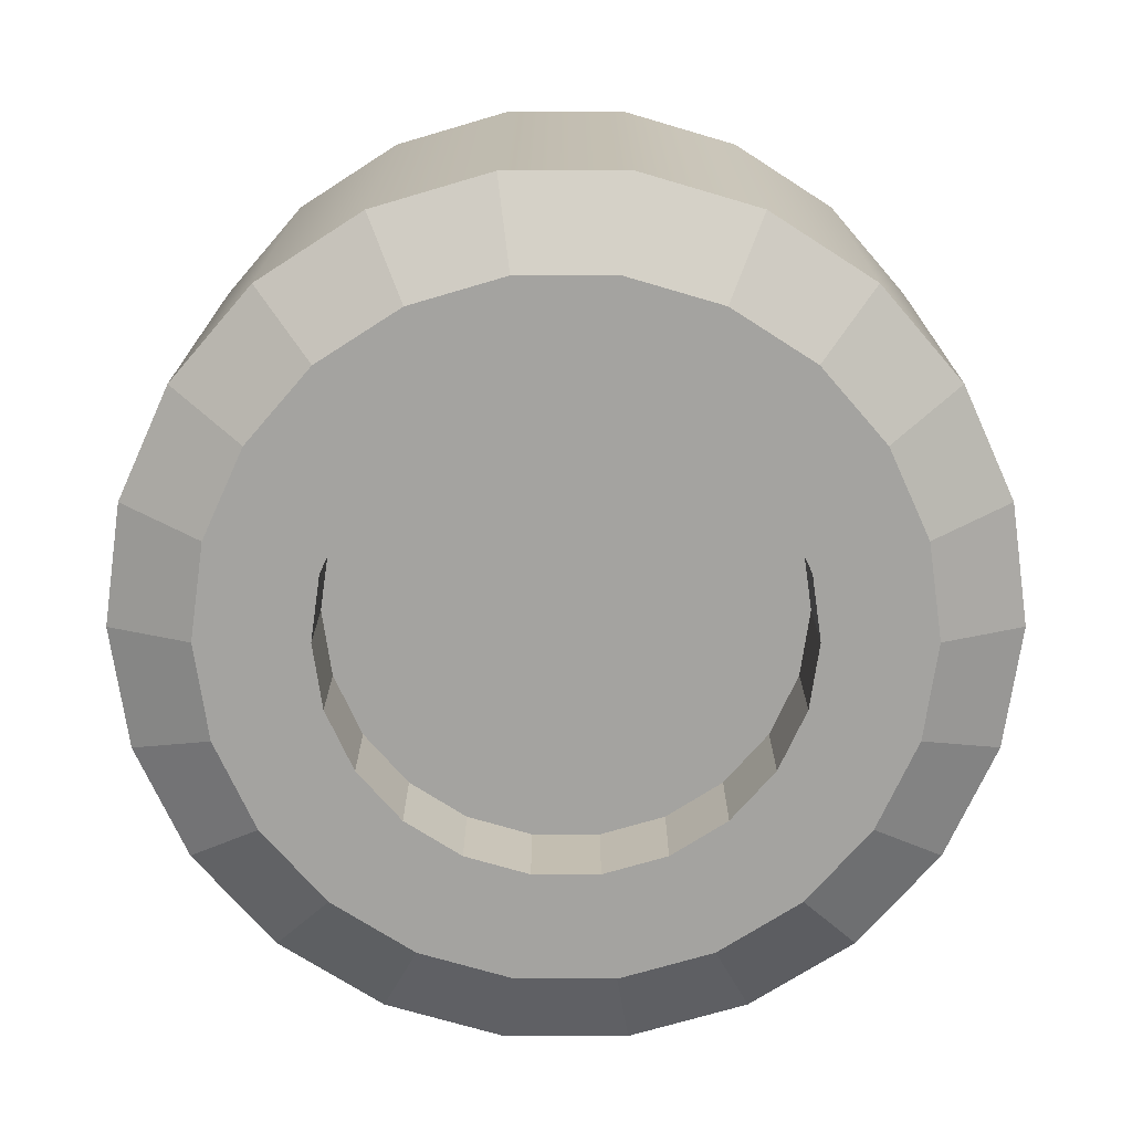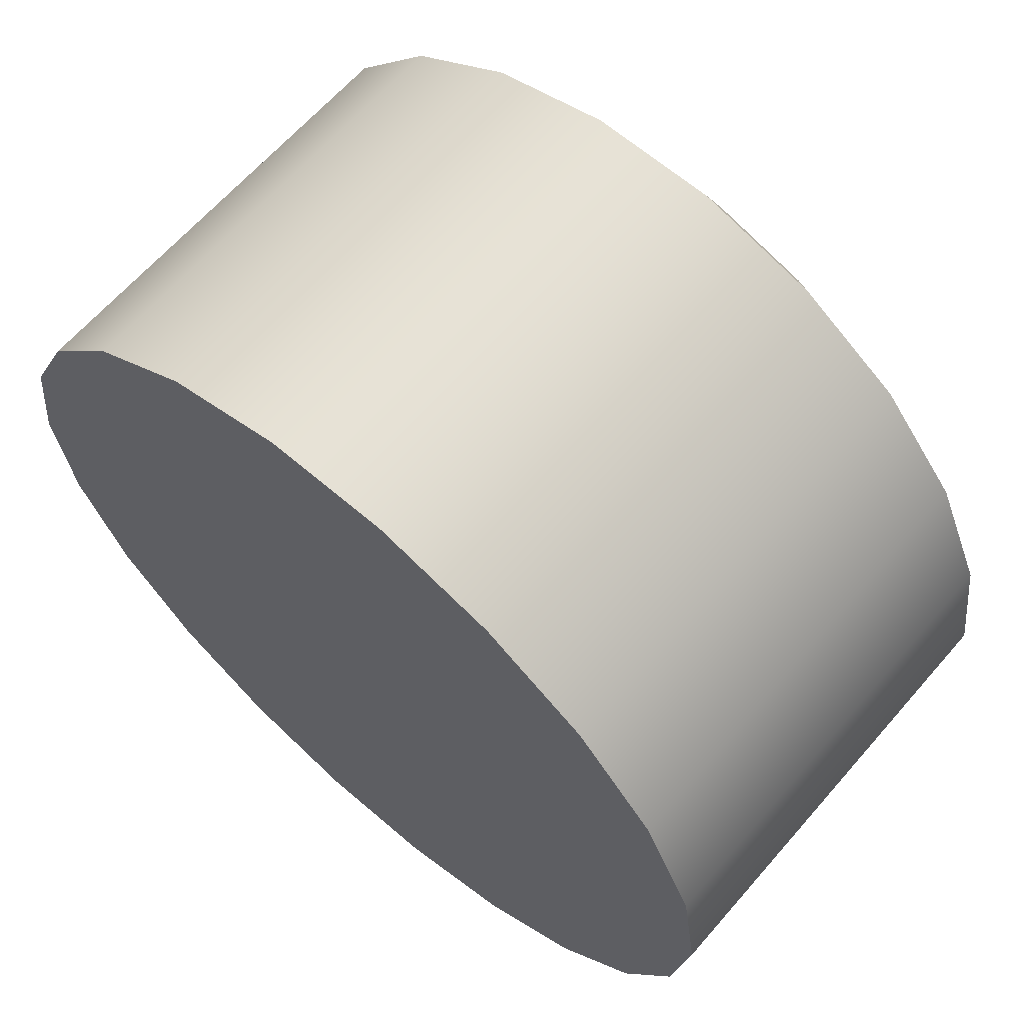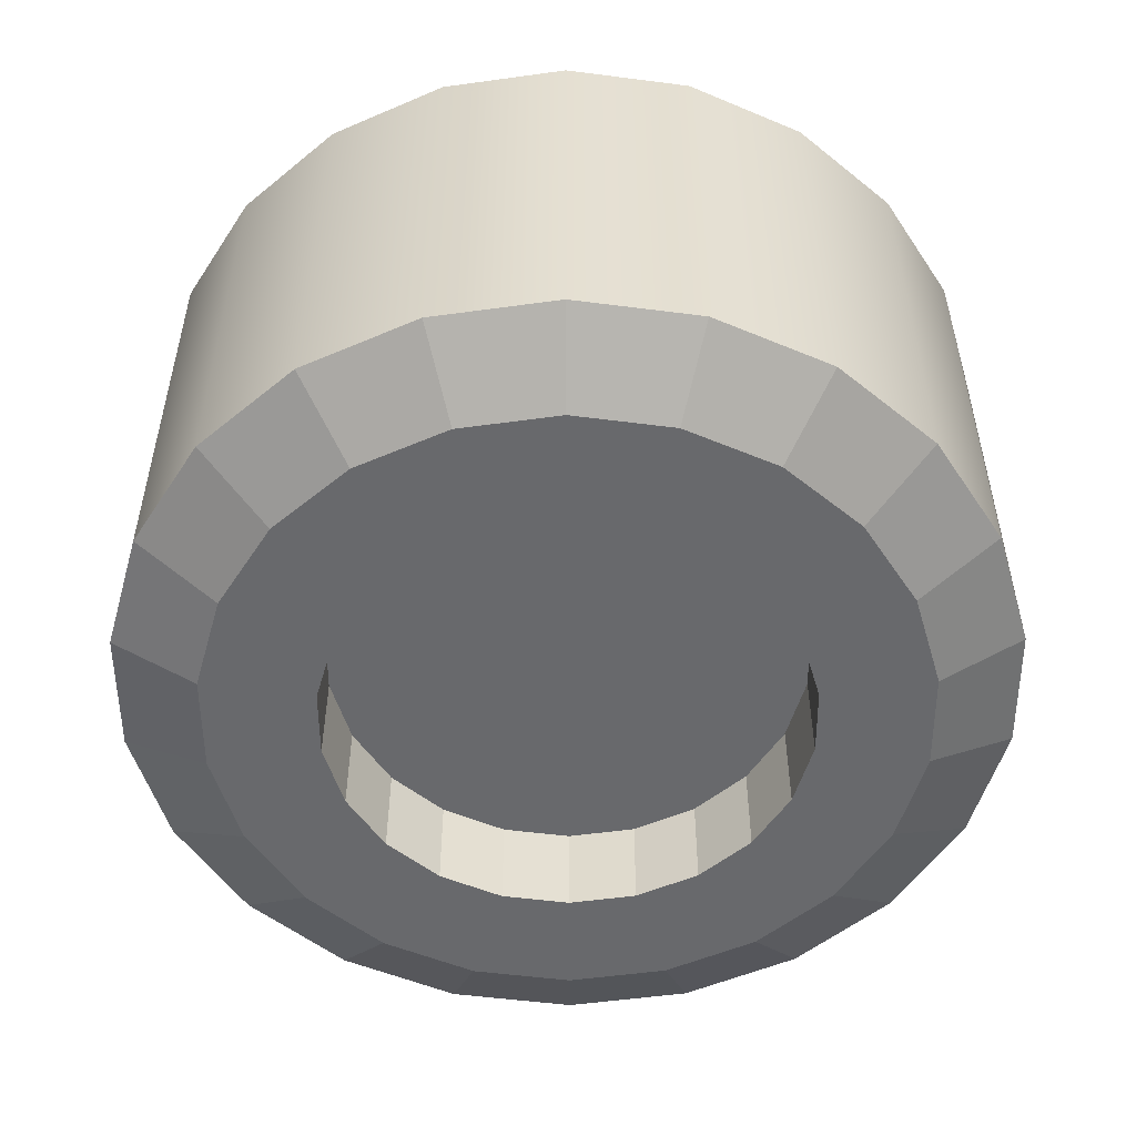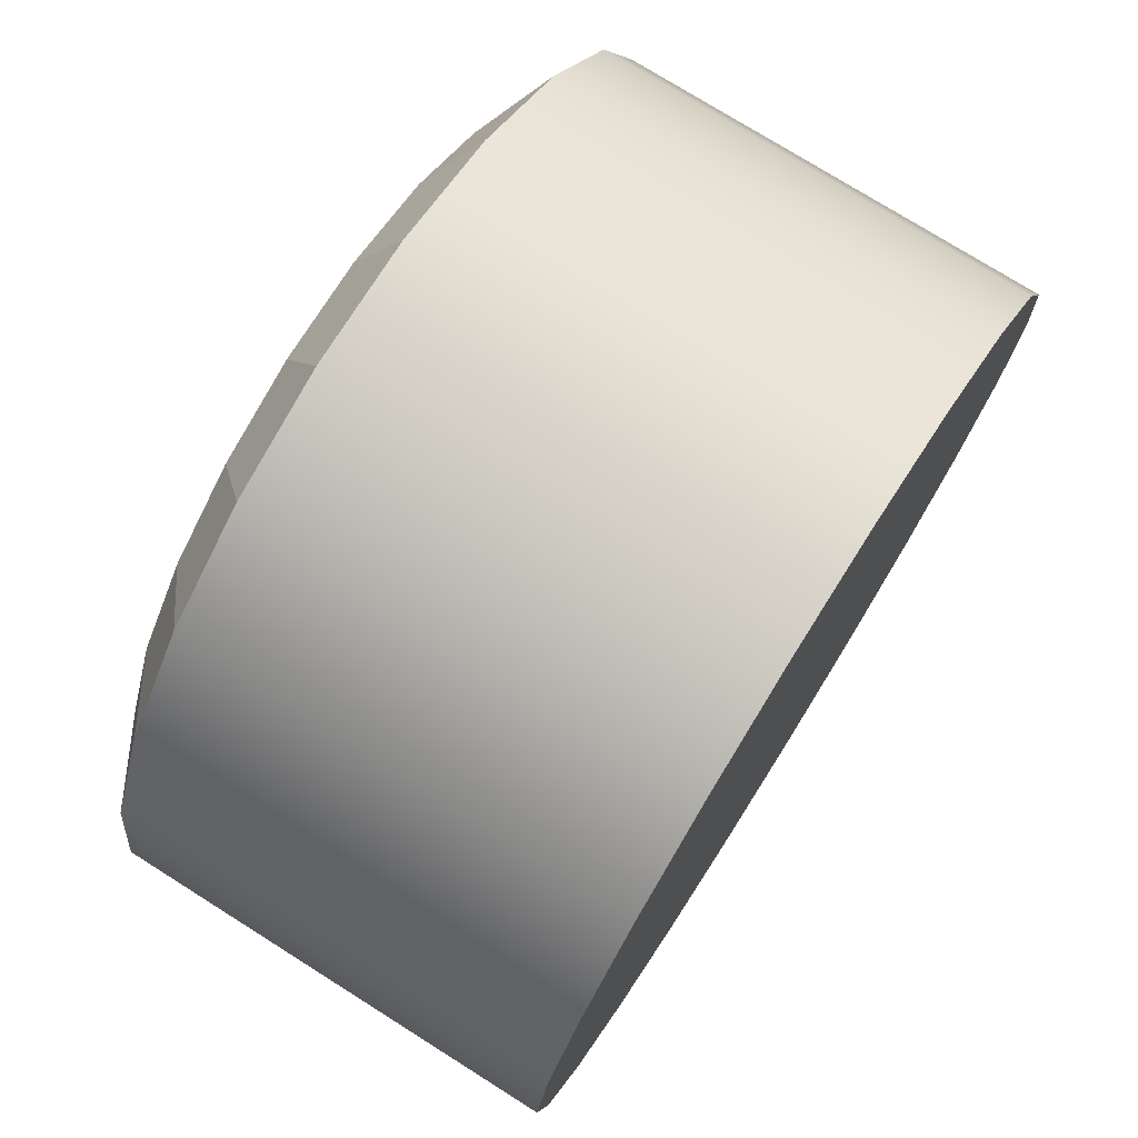
<metadata>
{"format":"obj","ext":"obj","renderer":"f3d","projection":"perspective","resolution":1024,"background":"white","views":[{"elev":-72.8,"azim":-130.9,"up":"+Y"},{"elev":64.3,"azim":-139.1,"up":"+Z"},{"elev":-52.7,"azim":123.0,"up":"+Y"},{"elev":75.3,"azim":122.2,"up":"+Z"}]}
</metadata>
<code>
g pb_Mesh466160
v -1 -0.5 0
v -1 0.5 0
v -0.9595 -0.5 0.2817
v -0.9595 0.5 0.2817
v -0.9595 -0.5 0.2817
v -0.9595 0.5 0.2817
v -0.8413 -0.5 0.5406
v -0.8413 0.5 0.5406
v -0.8413 -0.5 0.5406
v -0.8413 0.5 0.5406
v -0.6549 -0.5 0.7557
v -0.6549 0.5 0.7557
v -0.6549 -0.5 0.7557
v -0.6549 0.5 0.7557
v -0.4154 -0.5 0.9096
v -0.4154 0.5 0.9096
v -0.4154 -0.5 0.9096
v -0.4154 0.5 0.9096
v -0.1423 -0.5 0.9898
v -0.1423 0.5 0.9898
v -0.1423 -0.5 0.9898
v -0.1423 0.5 0.9898
v 0.1423 -0.5 0.9898
v 0.1423 0.5 0.9898
v 0.1423 -0.5 0.9898
v 0.1423 0.5 0.9898
v 0.4154 -0.5 0.9096
v 0.4154 0.5 0.9096
v 0.4154 -0.5 0.9096
v 0.4154 0.5 0.9096
v 0.6549 -0.5 0.7557
v 0.6549 0.5 0.7557
v 0.6549 -0.5 0.7557
v 0.6549 0.5 0.7557
v 0.8413 -0.5 0.5406
v 0.8413 0.5 0.5406
v 0.8413 -0.5 0.5406
v 0.8413 0.5 0.5406
v 0.9595 -0.5 0.2817
v 0.9595 0.5 0.2817
v 0.9595 -0.5 0.2817
v 0.9595 0.5 0.2817
v 1 -0.5 1.51e-07
v 1 0.5 1.51e-07
v 1 -0.5 1.51e-07
v 1 0.5 1.51e-07
v 0.9595 -0.5 -0.2817
v 0.9595 0.5 -0.2817
v 0.9595 -0.5 -0.2817
v 0.9595 0.5 -0.2817
v 0.8413 -0.5 -0.5406
v 0.8413 0.5 -0.5406
v 0.8413 -0.5 -0.5406
v 0.8413 0.5 -0.5406
v 0.6549 -0.5 -0.7557
v 0.6549 0.5 -0.7557
v 0.6549 -0.5 -0.7557
v 0.6549 0.5 -0.7557
v 0.4154 -0.5 -0.9096
v 0.4154 0.5 -0.9096
v 0.4154 -0.5 -0.9096
v 0.4154 0.5 -0.9096
v 0.1423 -0.5 -0.9898
v 0.1423 0.5 -0.9898
v 0.1423 -0.5 -0.9898
v 0.1423 0.5 -0.9898
v -0.1423 -0.5 -0.9898
v -0.1423 0.5 -0.9898
v -0.1423 -0.5 -0.9898
v -0.1423 0.5 -0.9898
v -0.4154 -0.5 -0.9096
v -0.4154 0.5 -0.9096
v -0.4154 -0.5 -0.9096
v -0.4154 0.5 -0.9096
v -0.6549 -0.5 -0.7557
v -0.6549 0.5 -0.7557
v -0.6549 -0.5 -0.7557
v -0.6549 0.5 -0.7557
v -0.8413 -0.5 -0.5406
v -0.8413 0.5 -0.5406
v -0.8413 -0.5 -0.5406
v -0.8413 0.5 -0.5406
v -0.9595 -0.5 -0.2817
v -0.9595 0.5 -0.2817
v -0.9595 -0.5 -0.2817
v -0.9595 0.5 -0.2817
v -1 -0.5 0
v -1 0.5 0
v -0.522 -0.3857 0.1533
v 3.848e-07 -0.3857 -6.264e-09
v -0.544 -0.3857 -6.264e-09
v -0.4576 -0.3857 0.2941
v -0.3562 -0.3857 0.4111
v -0.226 -0.3857 0.4948
v -0.07742 -0.3857 0.5385
v 0.07742 -0.3857 0.5385
v 0.226 -0.3857 0.4948
v 0.3562 -0.3857 0.4111
v 0.4576 -0.3857 0.2941
v 0.522 -0.3857 0.1533
v 0.544 -0.3857 7.588e-08
v 0.522 -0.3857 -0.1533
v 0.4576 -0.3857 -0.2941
v 3.848e-07 -0.3857 -6.264e-09
v 0.522 -0.3857 -0.1533
v 0.3562 -0.3857 -0.4111
v 0.226 -0.3857 -0.4948
v 0.3562 -0.3857 -0.4111
v 0.07742 -0.3857 -0.5385
v -0.07742 -0.3857 -0.5385
v -0.226 -0.3857 -0.4948
v -0.3562 -0.3857 -0.4111
v -0.4576 -0.3857 -0.2941
v -0.522 -0.3857 -0.1533
v -1 0.5 0
v 3.576e-07 0.5 0
v -0.9595 0.5 0.2817
v -0.8413 0.5 0.5406
v -0.6549 0.5 0.7557
v -0.4154 0.5 0.9096
v -0.1423 0.5 0.9898
v 0.1423 0.5 0.9898
v 0.4154 0.5 0.9096
v 0.6549 0.5 0.7557
v 0.8413 0.5 0.5406
v 0.9595 0.5 0.2817
v 1 0.5 1.51e-07
v 1 0.5 1.51e-07
v 3.576e-07 0.5 0
v 0.9595 0.5 -0.2817
v 0.9595 0.5 -0.2817
v 0.8413 0.5 -0.5406
v 0.6549 0.5 -0.7557
v 0.4154 0.5 -0.9096
v 0.1423 0.5 -0.9898
v -0.1423 0.5 -0.9898
v -0.4154 0.5 -0.9096
v -0.4154 0.5 -0.9096
v -0.6549 0.5 -0.7557
v -0.6549 0.5 -0.7557
v -0.8413 0.5 -0.5406
v -0.9595 0.5 -0.2817
v -0.9595 -0.5 0.2817
v -0.8413 -0.5 0.5406
v -0.7676 -0.6067 0.2254
v -0.673 -0.6067 0.4325
v -1 -0.5 0
v -0.9595 -0.5 0.2817
v -0.8 -0.6067 -3.793e-09
v -0.7676 -0.6067 0.2254
v -0.8413 -0.5 0.5406
v -0.6549 -0.5 0.7557
v -0.673 -0.6067 0.4325
v -0.5239 -0.6067 0.6046
v -0.6549 -0.5 0.7557
v -0.4154 -0.5 0.9096
v -0.5239 -0.6067 0.6046
v -0.3323 -0.6067 0.7277
v -0.4154 -0.5 0.9096
v -0.1423 -0.5 0.9898
v -0.3323 -0.6067 0.7277
v -0.1139 -0.6067 0.7919
v -0.1423 -0.5 0.9898
v 0.1423 -0.5 0.9898
v -0.1139 -0.6067 0.7919
v 0.1139 -0.6067 0.7919
v 0.1423 -0.5 0.9898
v 0.4154 -0.5 0.9096
v 0.1139 -0.6067 0.7919
v 0.3323 -0.6067 0.7277
v 0.4154 -0.5 0.9096
v 0.6549 -0.5 0.7557
v 0.3323 -0.6067 0.7277
v 0.5239 -0.6067 0.6046
v 0.6549 -0.5 0.7557
v 0.8413 -0.5 0.5406
v 0.5239 -0.6067 0.6046
v 0.673 -0.6067 0.4325
v 0.8413 -0.5 0.5406
v 0.9595 -0.5 0.2817
v 0.673 -0.6067 0.4325
v 0.7676 -0.6067 0.2254
v 0.9595 -0.5 0.2817
v 1 -0.5 1.51e-07
v 0.7676 -0.6067 0.2254
v 0.8 -0.6067 1.17e-07
v 1 -0.5 1.51e-07
v 0.9595 -0.5 -0.2817
v 0.8 -0.6067 1.17e-07
v 0.7676 -0.6067 -0.2254
v 0.9595 -0.5 -0.2817
v 0.8413 -0.5 -0.5406
v 0.7676 -0.6067 -0.2254
v 0.673 -0.6067 -0.4325
v 0.8413 -0.5 -0.5406
v 0.6549 -0.5 -0.7557
v 0.673 -0.6067 -0.4325
v 0.5239 -0.6067 -0.6046
v 0.6549 -0.5 -0.7557
v 0.4154 -0.5 -0.9096
v 0.5239 -0.6067 -0.6046
v 0.3323 -0.6067 -0.7277
v 0.4154 -0.5 -0.9096
v 0.1423 -0.5 -0.9898
v 0.3323 -0.6067 -0.7277
v 0.1139 -0.6067 -0.7919
v 0.1423 -0.5 -0.9898
v -0.1423 -0.5 -0.9898
v 0.1139 -0.6067 -0.7919
v -0.1139 -0.6067 -0.7919
v -0.1423 -0.5 -0.9898
v -0.4154 -0.5 -0.9096
v -0.1139 -0.6067 -0.7919
v -0.3323 -0.6067 -0.7277
v -0.4154 -0.5 -0.9096
v -0.6549 -0.5 -0.7557
v -0.3323 -0.6067 -0.7277
v -0.5239 -0.6067 -0.6046
v -0.6549 -0.5 -0.7557
v -0.8413 -0.5 -0.5406
v -0.5239 -0.6067 -0.6046
v -0.673 -0.6067 -0.4325
v -0.8413 -0.5 -0.5406
v -0.9595 -0.5 -0.2817
v -0.673 -0.6067 -0.4325
v -0.7676 -0.6067 -0.2254
v -0.9595 -0.5 -0.2817
v -1 -0.5 0
v -0.7676 -0.6067 -0.2254
v -0.8 -0.6067 -3.793e-09
v -0.7676 -0.6067 0.2254
v -0.673 -0.6067 0.4325
v -0.522 -0.6068 0.1533
v -0.4576 -0.6068 0.2941
v -0.8 -0.6067 -3.793e-09
v -0.7676 -0.6067 0.2254
v -0.544 -0.6068 -6.264e-09
v -0.522 -0.6068 0.1533
v -0.673 -0.6067 0.4325
v -0.5239 -0.6067 0.6046
v -0.4576 -0.6068 0.2941
v -0.3562 -0.6068 0.4111
v -0.3323 -0.6067 0.7277
v -0.226 -0.6068 0.4948
v -0.3323 -0.6067 0.7277
v -0.1139 -0.6067 0.7919
v -0.226 -0.6068 0.4948
v -0.07742 -0.6068 0.5385
v -0.1139 -0.6067 0.7919
v 0.1139 -0.6067 0.7919
v -0.07742 -0.6068 0.5385
v 0.07742 -0.6068 0.5385
v 0.1139 -0.6067 0.7919
v 0.3323 -0.6067 0.7277
v 0.07742 -0.6068 0.5385
v 0.226 -0.6068 0.4948
v 0.3323 -0.6067 0.7277
v 0.5239 -0.6067 0.6046
v 0.226 -0.6068 0.4948
v 0.3562 -0.6068 0.4111
v 0.673 -0.6067 0.4325
v 0.4576 -0.6068 0.2941
v 0.7676 -0.6067 0.2254
v 0.4576 -0.6068 0.2941
v 0.522 -0.6068 0.1533
v 0.7676 -0.6067 0.2254
v 0.8 -0.6067 1.17e-07
v 0.522 -0.6068 0.1533
v 0.544 -0.6068 7.588e-08
v 0.8 -0.6067 1.17e-07
v 0.7676 -0.6067 -0.2254
v 0.544 -0.6068 7.588e-08
v 0.522 -0.6068 -0.1533
v 0.7676 -0.6067 -0.2254
v 0.673 -0.6067 -0.4325
v 0.522 -0.6068 -0.1533
v 0.4576 -0.6068 -0.2941
v 0.5239 -0.6067 -0.6046
v 0.4576 -0.6068 -0.2941
v 0.3562 -0.6068 -0.4111
v 0.3323 -0.6067 -0.7277
v 0.226 -0.6068 -0.4948
v 0.3323 -0.6067 -0.7277
v 0.1139 -0.6067 -0.7919
v 0.226 -0.6068 -0.4948
v 0.07742 -0.6068 -0.5385
v 0.1139 -0.6067 -0.7919
v -0.1139 -0.6067 -0.7919
v 0.07742 -0.6068 -0.5385
v -0.07742 -0.6068 -0.5385
v -0.1139 -0.6067 -0.7919
v -0.3323 -0.6067 -0.7277
v -0.07742 -0.6068 -0.5385
v -0.226 -0.6068 -0.4948
v -0.3323 -0.6067 -0.7277
v -0.5239 -0.6067 -0.6046
v -0.226 -0.6068 -0.4948
v -0.3562 -0.6068 -0.4111
v -0.673 -0.6067 -0.4325
v -0.4576 -0.6068 -0.2941
v -0.7676 -0.6067 -0.2254
v -0.4576 -0.6068 -0.2941
v -0.522 -0.6068 -0.1533
v -0.7676 -0.6067 -0.2254
v -0.8 -0.6067 -3.793e-09
v -0.522 -0.6068 -0.1533
v -0.544 -0.6068 -6.264e-09
v -0.522 -0.6068 0.1533
v -0.4576 -0.6068 0.2941
v -0.522 -0.3857 0.1533
v -0.4576 -0.3857 0.2941
v -0.544 -0.6068 -6.264e-09
v -0.522 -0.6068 0.1533
v -0.544 -0.3857 -6.264e-09
v -0.522 -0.3857 0.1533
v -0.4576 -0.6068 0.2941
v -0.3562 -0.6068 0.4111
v -0.4576 -0.3857 0.2941
v -0.3562 -0.3857 0.4111
v -0.3562 -0.6068 0.4111
v -0.226 -0.6068 0.4948
v -0.3562 -0.3857 0.4111
v -0.226 -0.3857 0.4948
v -0.226 -0.6068 0.4948
v -0.07742 -0.6068 0.5385
v -0.226 -0.3857 0.4948
v -0.07742 -0.3857 0.5385
v -0.07742 -0.6068 0.5385
v 0.07742 -0.6068 0.5385
v -0.07742 -0.3857 0.5385
v 0.07742 -0.3857 0.5385
v 0.07742 -0.6068 0.5385
v 0.226 -0.6068 0.4948
v 0.07742 -0.3857 0.5385
v 0.226 -0.3857 0.4948
v 0.226 -0.6068 0.4948
v 0.3562 -0.6068 0.4111
v 0.226 -0.3857 0.4948
v 0.3562 -0.3857 0.4111
v 0.3562 -0.6068 0.4111
v 0.4576 -0.6068 0.2941
v 0.3562 -0.3857 0.4111
v 0.4576 -0.3857 0.2941
v 0.4576 -0.6068 0.2941
v 0.522 -0.6068 0.1533
v 0.4576 -0.3857 0.2941
v 0.522 -0.3857 0.1533
v 0.522 -0.6068 0.1533
v 0.544 -0.6068 7.588e-08
v 0.522 -0.3857 0.1533
v 0.544 -0.3857 7.588e-08
v 0.544 -0.6068 7.588e-08
v 0.522 -0.6068 -0.1533
v 0.544 -0.3857 7.588e-08
v 0.522 -0.3857 -0.1533
v 0.522 -0.6068 -0.1533
v 0.4576 -0.6068 -0.2941
v 0.522 -0.3857 -0.1533
v 0.4576 -0.3857 -0.2941
v 0.4576 -0.6068 -0.2941
v 0.3562 -0.6068 -0.4111
v 0.4576 -0.3857 -0.2941
v 0.3562 -0.3857 -0.4111
v 0.3562 -0.6068 -0.4111
v 0.226 -0.6068 -0.4948
v 0.3562 -0.3857 -0.4111
v 0.226 -0.3857 -0.4948
v 0.226 -0.6068 -0.4948
v 0.07742 -0.6068 -0.5385
v 0.226 -0.3857 -0.4948
v 0.07742 -0.3857 -0.5385
v 0.07742 -0.6068 -0.5385
v -0.07742 -0.6068 -0.5385
v 0.07742 -0.3857 -0.5385
v -0.07742 -0.3857 -0.5385
v -0.07742 -0.6068 -0.5385
v -0.226 -0.6068 -0.4948
v -0.07742 -0.3857 -0.5385
v -0.226 -0.3857 -0.4948
v -0.226 -0.6068 -0.4948
v -0.3562 -0.6068 -0.4111
v -0.226 -0.3857 -0.4948
v -0.3562 -0.3857 -0.4111
v -0.3562 -0.6068 -0.4111
v -0.4576 -0.6068 -0.2941
v -0.3562 -0.3857 -0.4111
v -0.4576 -0.3857 -0.2941
v -0.4576 -0.6068 -0.2941
v -0.522 -0.6068 -0.1533
v -0.4576 -0.3857 -0.2941
v -0.522 -0.3857 -0.1533
v -0.522 -0.6068 -0.1533
v -0.544 -0.6068 -6.264e-09
v -0.522 -0.3857 -0.1533
v -0.544 -0.3857 -6.264e-09
g pb_Mesh466160_0
f 3 2 1
f 3 4 2
f 7 6 5
f 7 8 6
f 11 10 9
f 11 12 10
f 15 14 13
f 15 16 14
f 19 18 17
f 19 20 18
f 23 22 21
f 23 24 22
f 27 26 25
f 27 28 26
f 31 30 29
f 31 32 30
f 35 34 33
f 35 36 34
f 39 38 37
f 39 40 38
f 43 42 41
f 43 44 42
f 47 46 45
f 47 48 46
f 51 50 49
f 51 52 50
f 55 54 53
f 55 56 54
f 59 58 57
f 59 60 58
f 63 62 61
f 63 64 62
f 67 66 65
f 67 68 66
f 71 70 69
f 71 72 70
f 75 74 73
f 75 76 74
f 79 78 77
f 79 80 78
f 83 82 81
f 83 84 82
f 87 86 85
f 87 88 86
f 91 90 89
f 89 90 92
f 92 90 93
f 93 90 94
f 94 90 95
f 95 90 96
f 96 90 97
f 97 90 98
f 98 90 99
f 99 90 100
f 100 90 101
f 101 90 102
f 105 104 103
f 103 104 106
f 108 90 107
f 107 90 109
f 109 90 110
f 110 90 111
f 111 90 112
f 112 90 113
f 113 90 114
f 114 90 91
f 117 116 115
f 118 116 117
f 119 116 118
f 120 116 119
f 121 116 120
f 122 116 121
f 123 116 122
f 124 116 123
f 125 116 124
f 126 116 125
f 127 116 126
f 130 129 128
f 132 116 131
f 133 116 132
f 134 116 133
f 135 116 134
f 136 116 135
f 137 116 136
f 139 129 138
f 141 116 140
f 142 116 141
f 115 116 142
f 145 144 143
f 145 146 144
f 149 148 147
f 149 150 148
f 153 152 151
f 153 154 152
f 157 156 155
f 157 158 156
f 161 160 159
f 161 162 160
f 165 164 163
f 165 166 164
f 169 168 167
f 169 170 168
f 173 172 171
f 173 174 172
f 177 176 175
f 177 178 176
f 181 180 179
f 181 182 180
f 185 184 183
f 185 186 184
f 189 188 187
f 189 190 188
f 193 192 191
f 193 194 192
f 197 196 195
f 197 198 196
f 201 200 199
f 201 202 200
f 205 204 203
f 205 206 204
f 209 208 207
f 209 210 208
f 213 212 211
f 213 214 212
f 217 216 215
f 217 218 216
f 221 220 219
f 221 222 220
f 225 224 223
f 225 226 224
f 229 228 227
f 229 230 228
f 233 232 231
f 233 234 232
f 237 236 235
f 237 238 236
f 241 240 239
f 241 242 240
f 242 243 240
f 242 244 243
f 247 246 245
f 247 248 246
f 251 250 249
f 251 252 250
f 255 254 253
f 255 256 254
f 259 258 257
f 259 260 258
f 260 261 258
f 260 262 261
f 264 263 261
f 264 265 263
f 268 267 266
f 268 269 267
f 272 271 270
f 272 273 271
f 276 275 274
f 276 277 275
f 279 278 275
f 279 280 278
f 280 281 278
f 280 282 281
f 285 284 283
f 285 286 284
f 289 288 287
f 289 290 288
f 293 292 291
f 293 294 292
f 297 296 295
f 297 298 296
f 298 299 296
f 298 300 299
f 302 301 299
f 302 303 301
f 306 305 304
f 306 307 305
f 310 309 308
f 310 311 309
f 314 313 312
f 314 315 313
f 318 317 316
f 318 319 317
f 322 321 320
f 322 323 321
f 326 325 324
f 326 327 325
f 330 329 328
f 330 331 329
f 334 333 332
f 334 335 333
f 338 337 336
f 338 339 337
f 342 341 340
f 342 343 341
f 346 345 344
f 346 347 345
f 350 349 348
f 350 351 349
f 354 353 352
f 354 355 353
f 358 357 356
f 358 359 357
f 362 361 360
f 362 363 361
f 366 365 364
f 366 367 365
f 370 369 368
f 370 371 369
f 374 373 372
f 374 375 373
f 378 377 376
f 378 379 377
f 382 381 380
f 382 383 381
f 386 385 384
f 386 387 385
f 390 389 388
f 390 391 389
f 394 393 392
f 394 395 393

</code>
